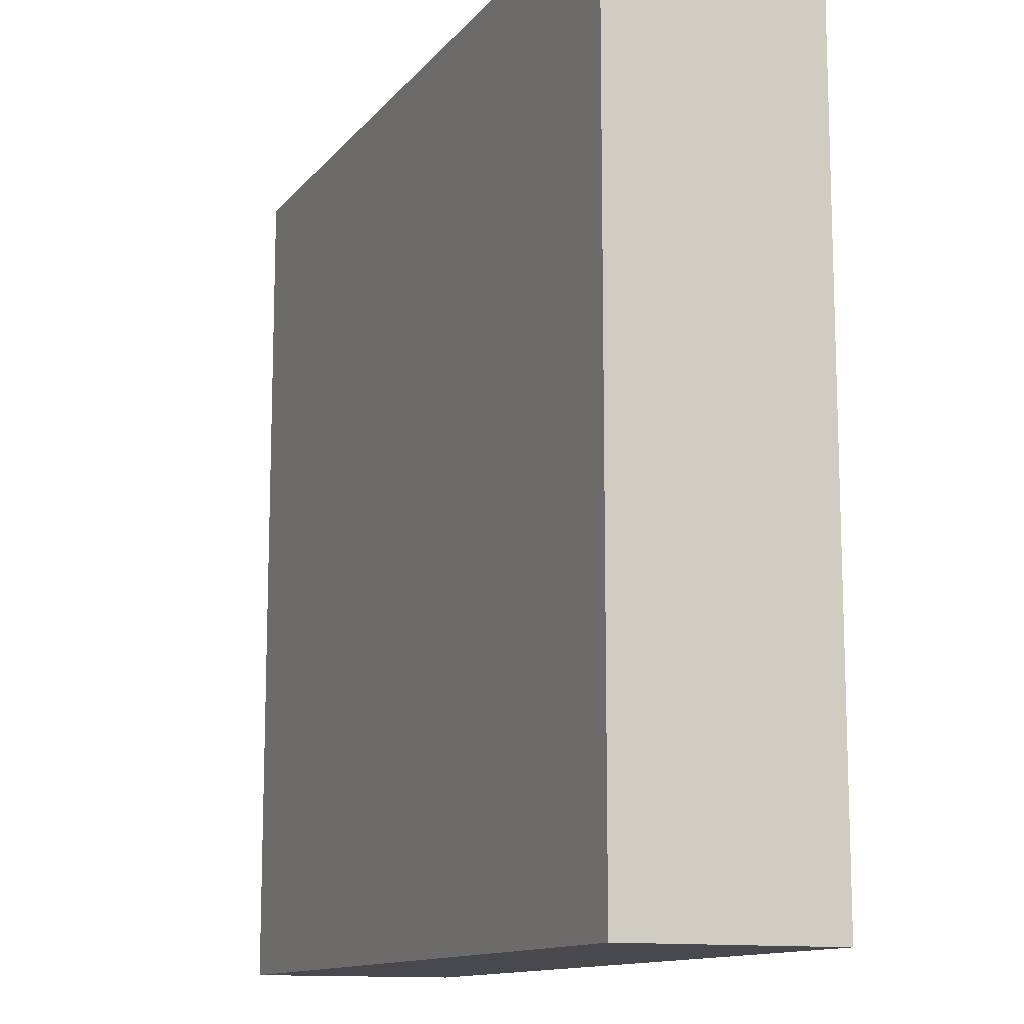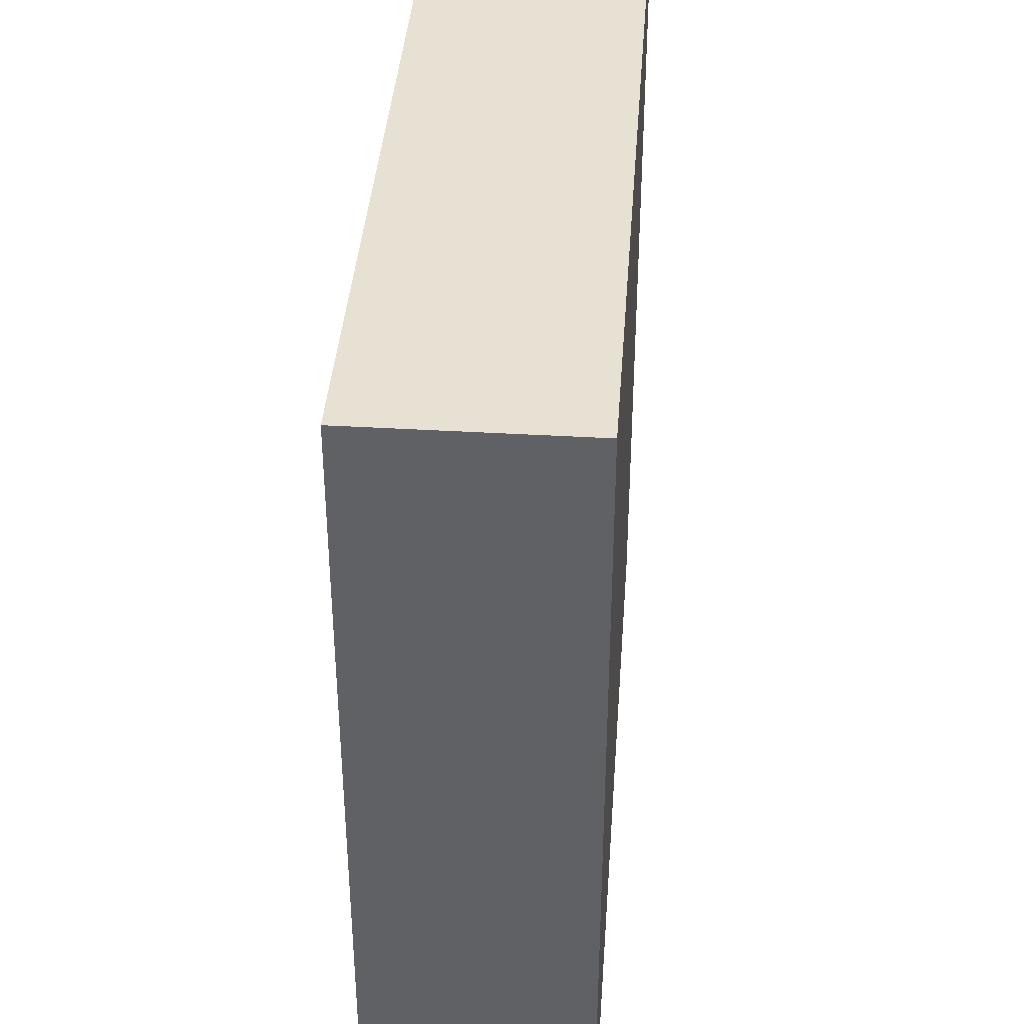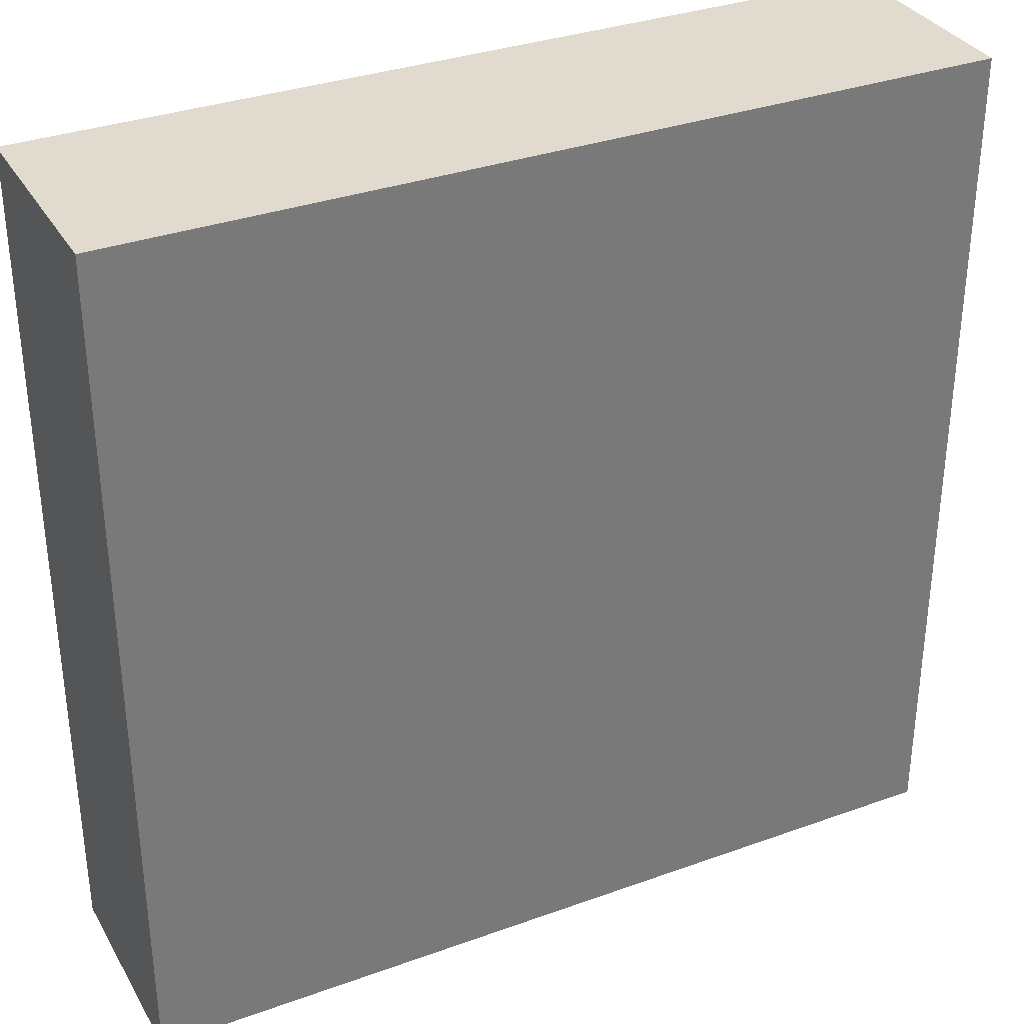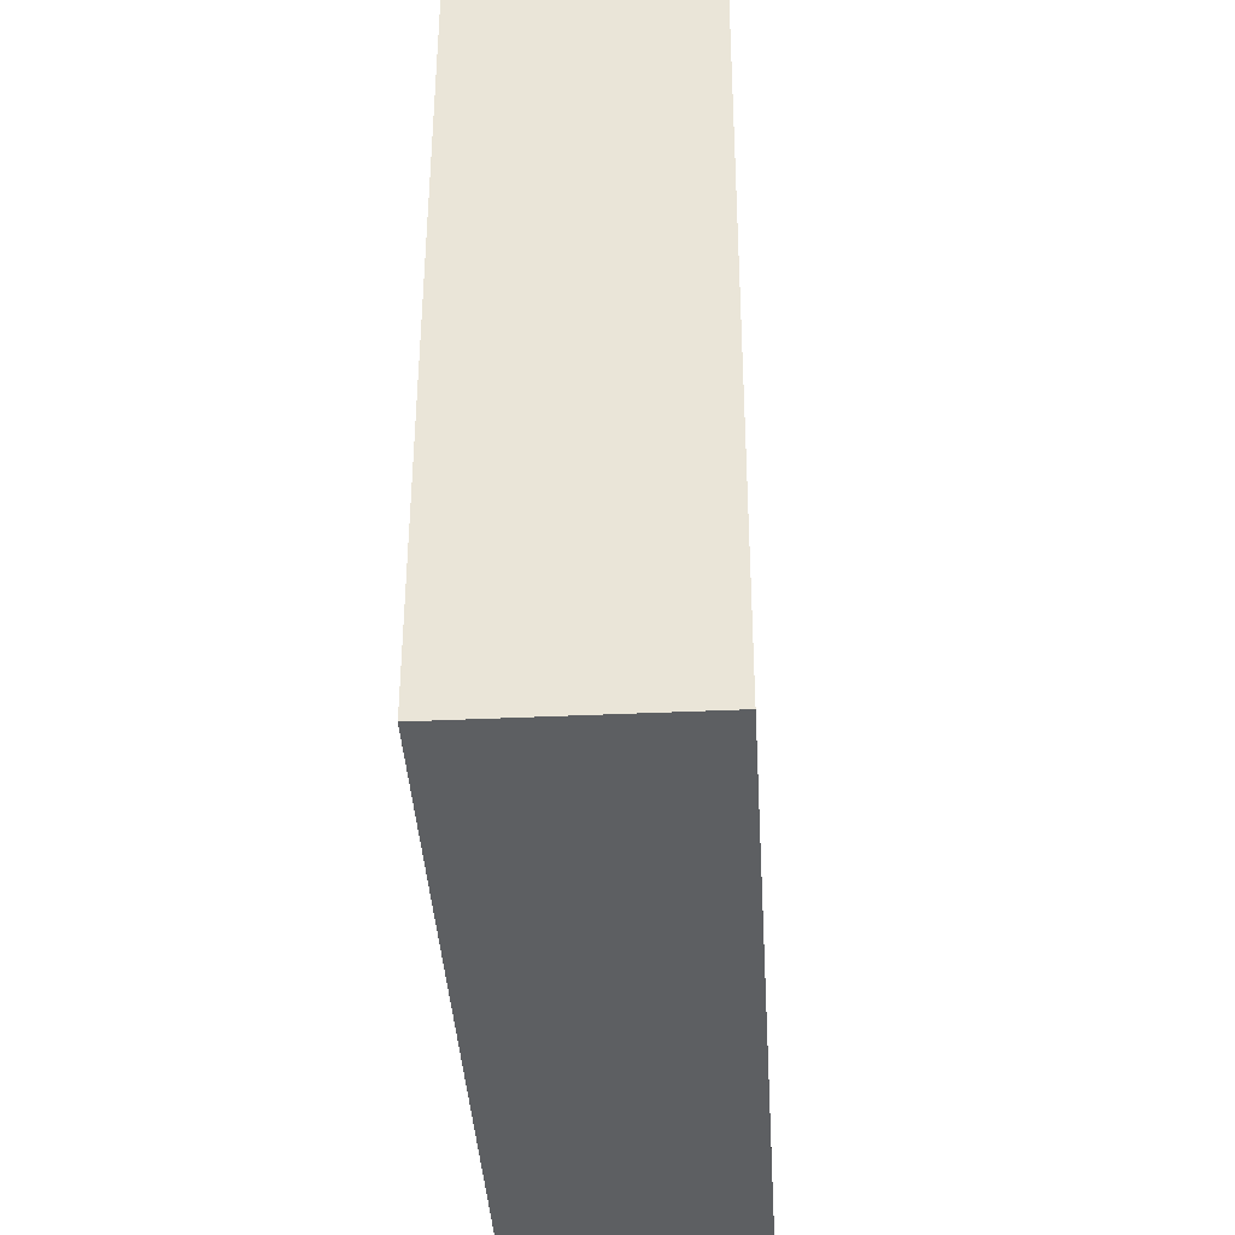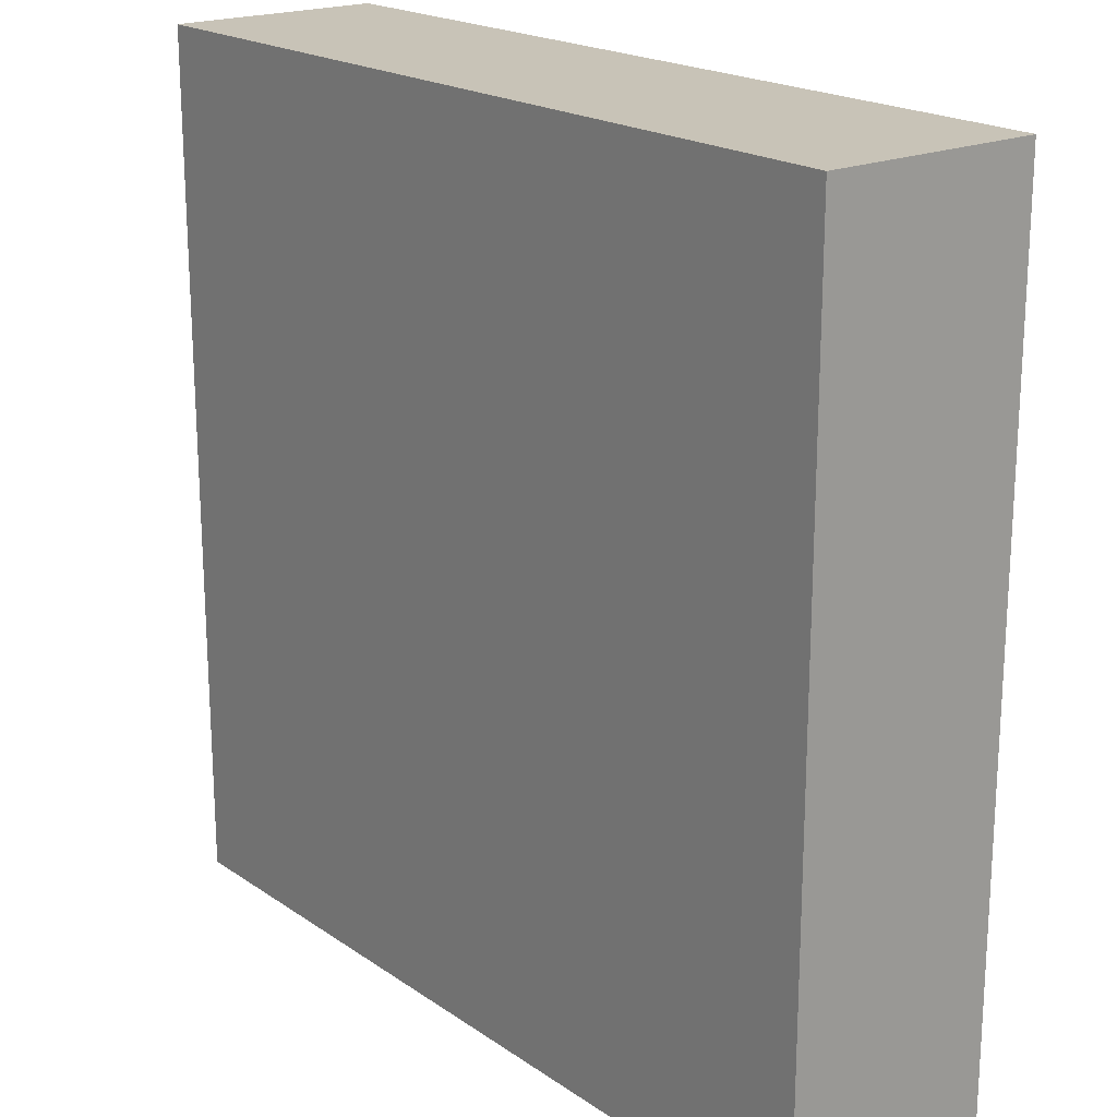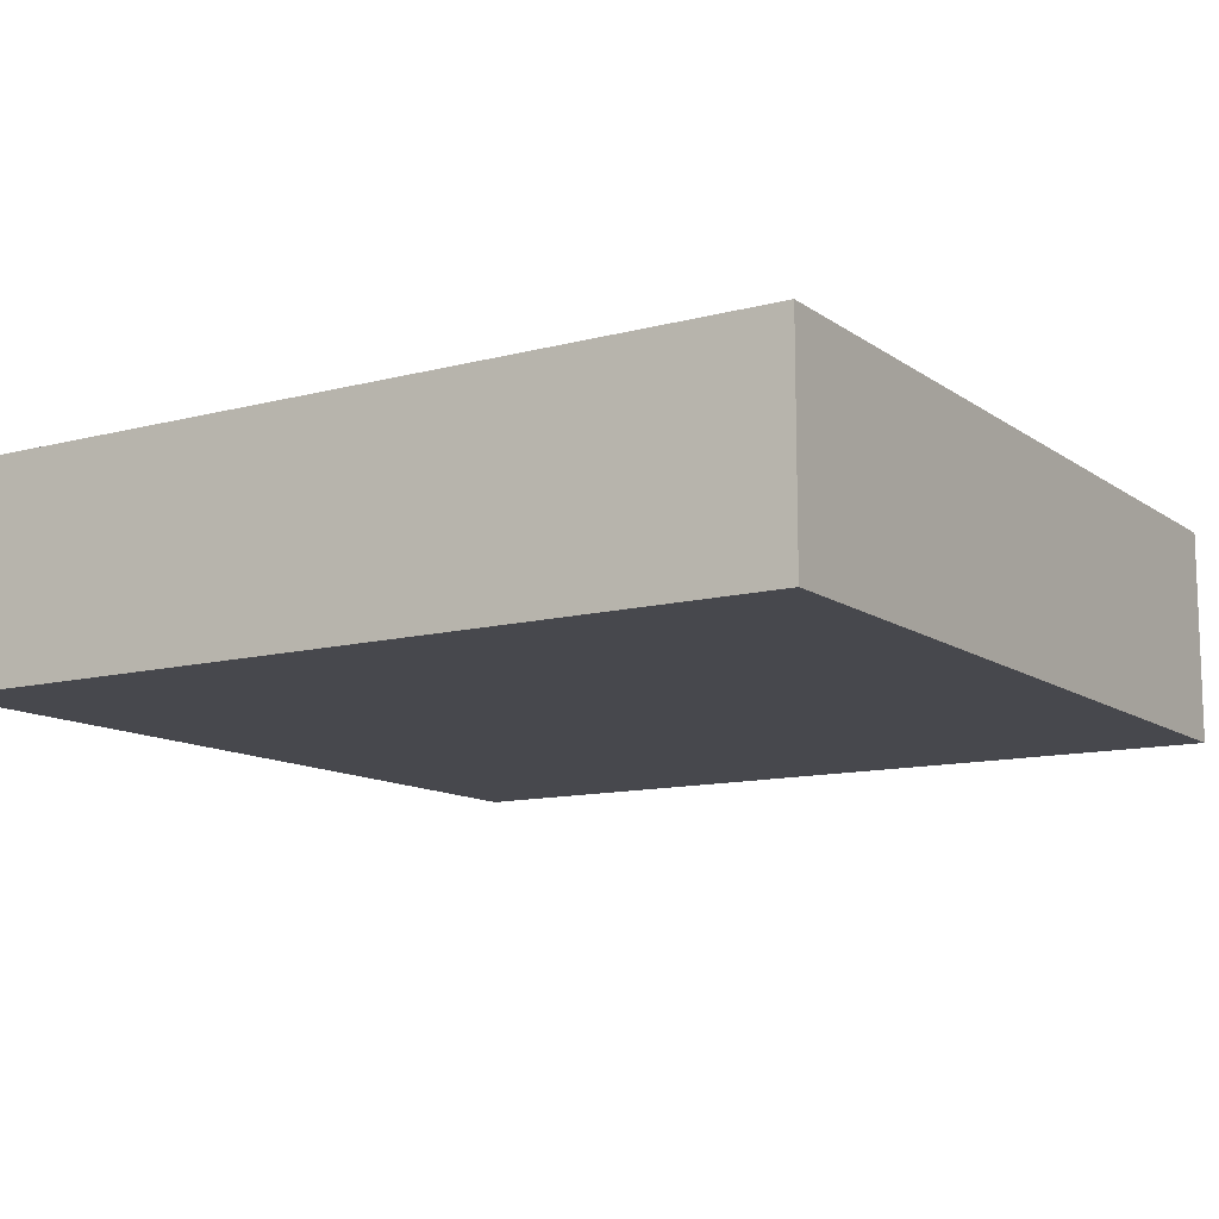
<metadata>
{"format":"obj","ext":"obj","renderer":"f3d","projection":"perspective","resolution":1024,"background":"white","views":[{"elev":-12.4,"azim":66.5,"up":"+Z"},{"elev":39.6,"azim":-85.8,"up":"+Z"},{"elev":33.6,"azim":-26.2,"up":"+Z"},{"elev":-39.5,"azim":93.3,"up":"+Z"},{"elev":19.8,"azim":-128.8,"up":"+Z"},{"elev":-11.8,"azim":32.2,"up":"+Y"}]}
</metadata>
<code>
g water
v 0.6 0.15 0
v 0 0.15 0
v 0 0.15 0.6
v 0.6 0.15 0.6
v 0.6 0 0
v 0.6 0 0.6
v 0 0 0
v 0 0 0.6
f 1 2 4
f 4 2 3
f 5 1 6
f 6 1 4
f 7 5 8
f 8 5 6
f 2 7 3
f 3 7 8
f 8 6 3
f 3 6 4
f 2 1 7
f 7 1 5

</code>
